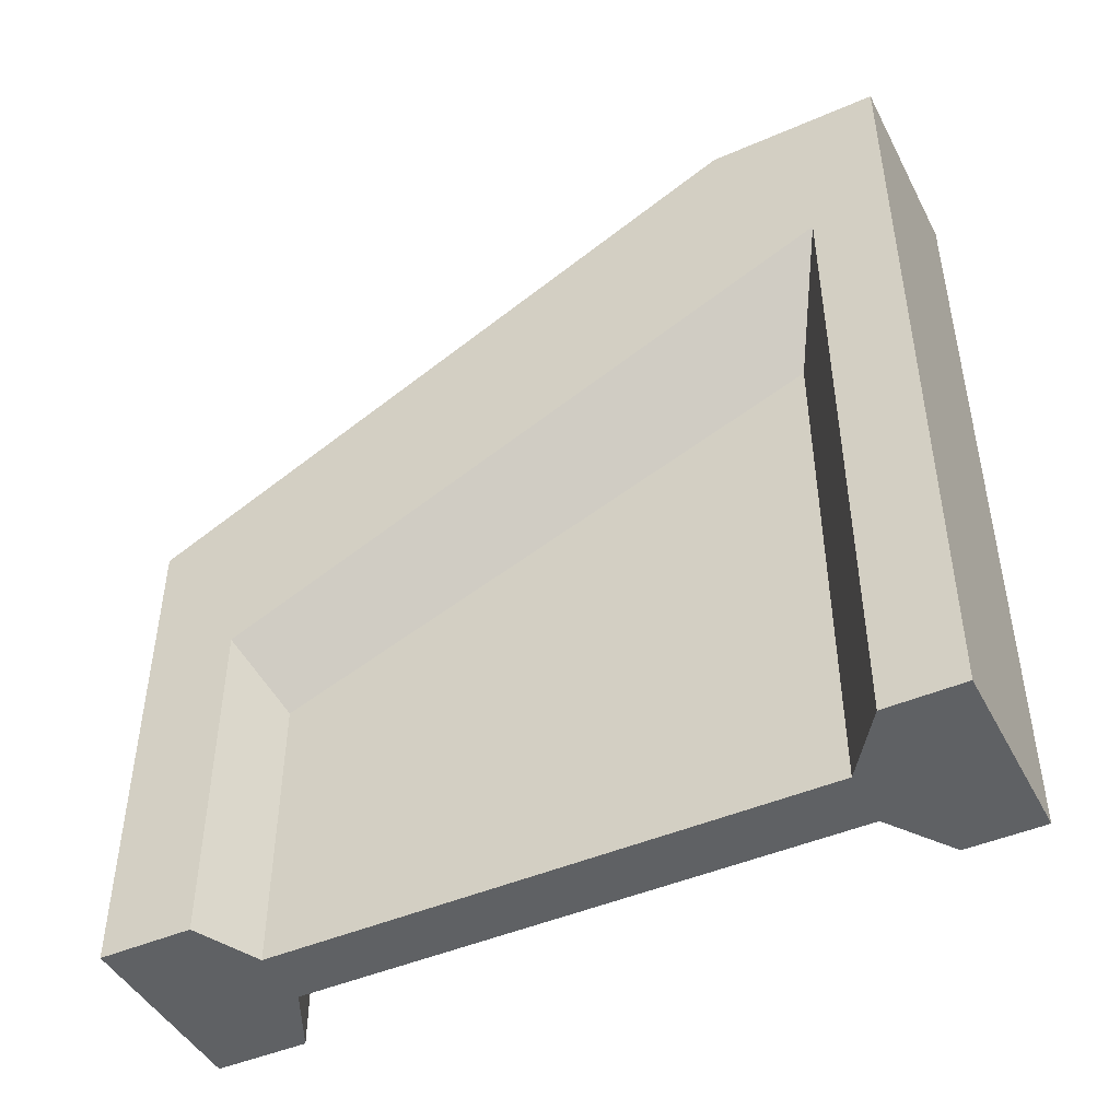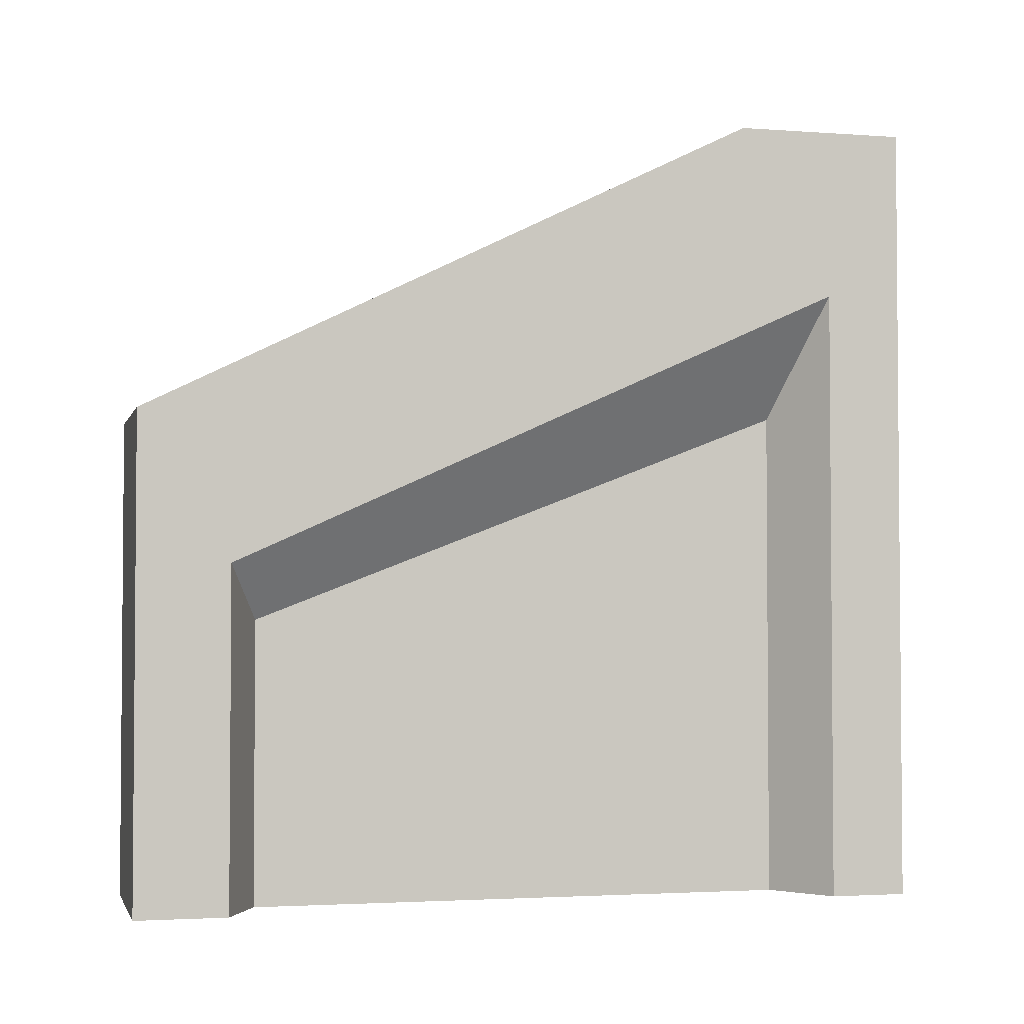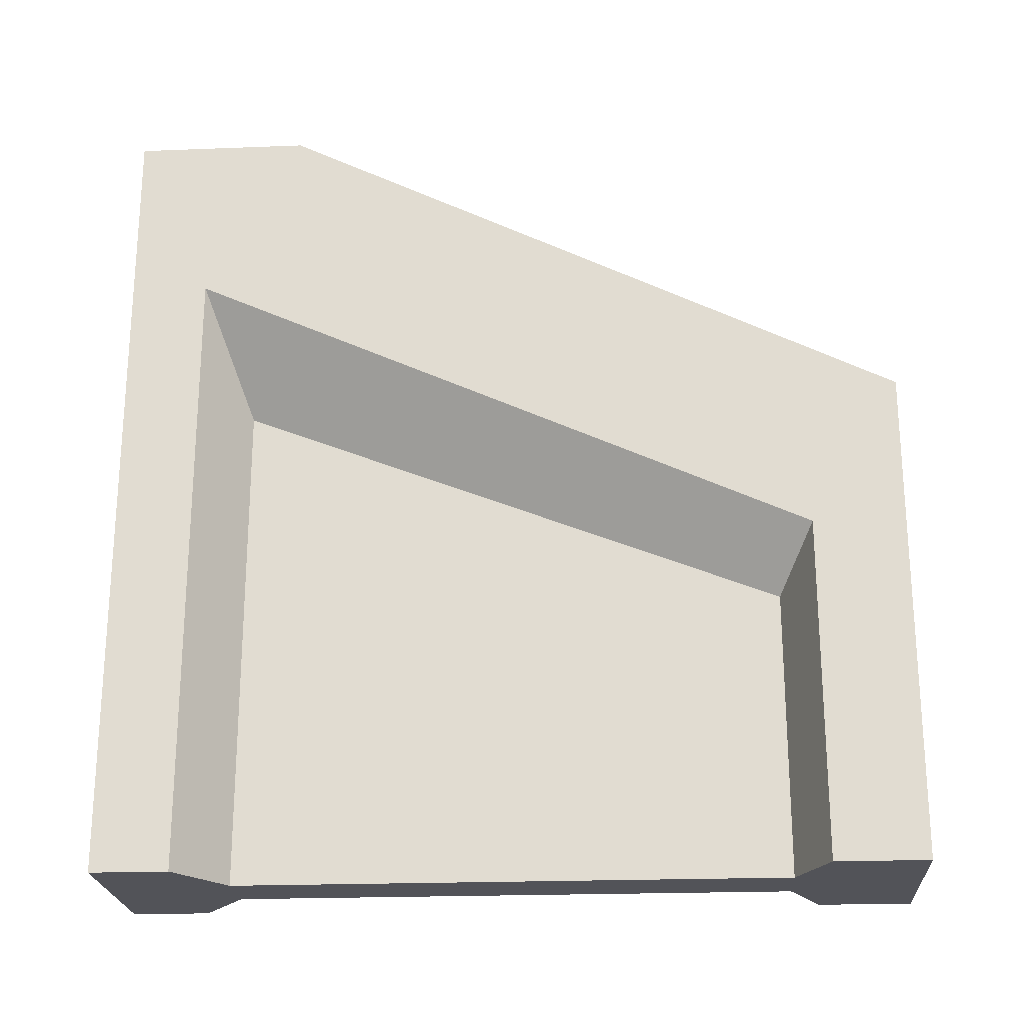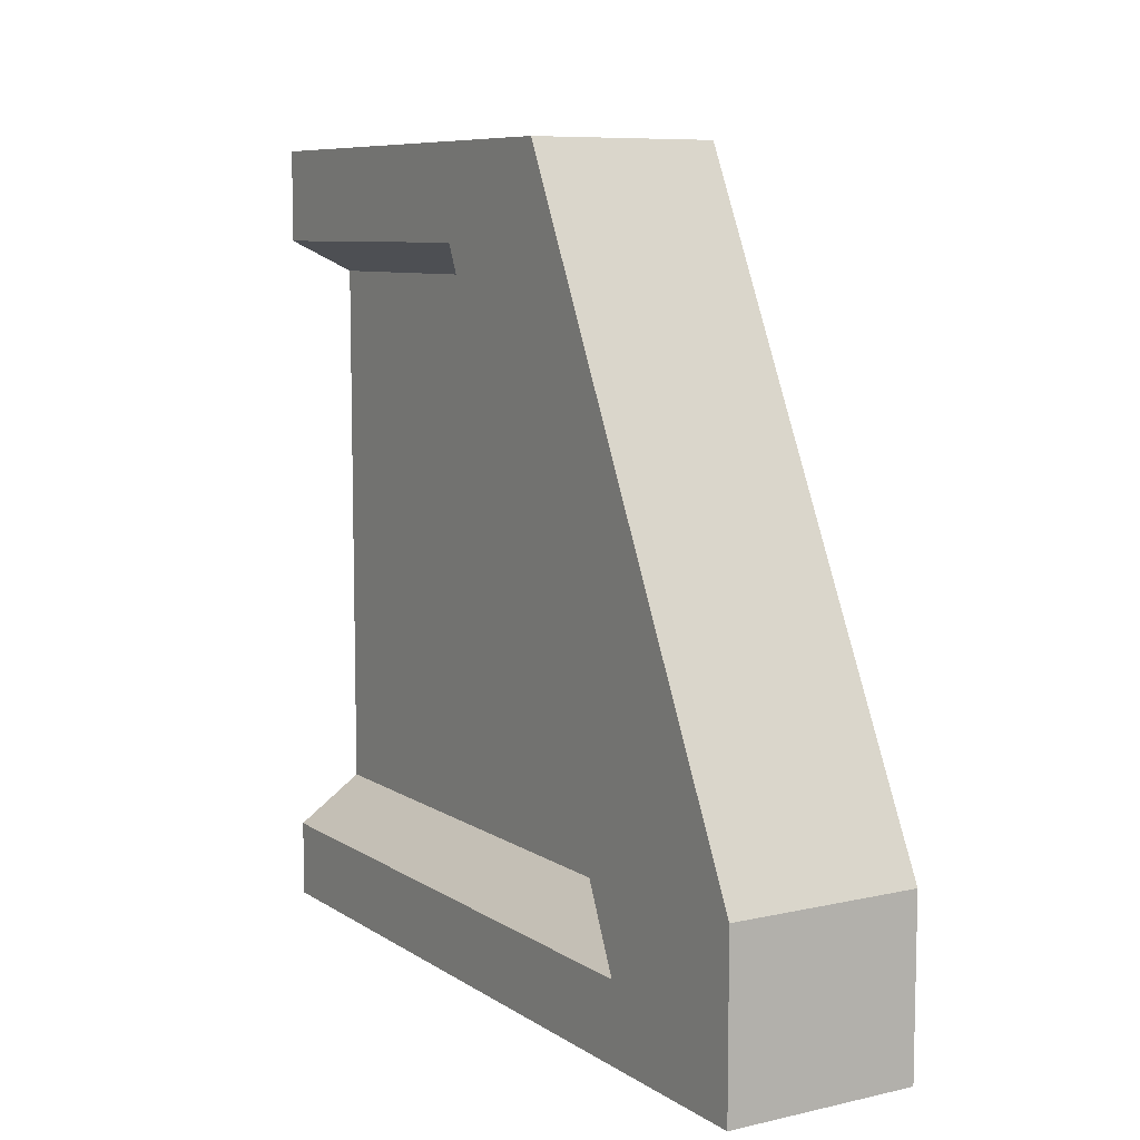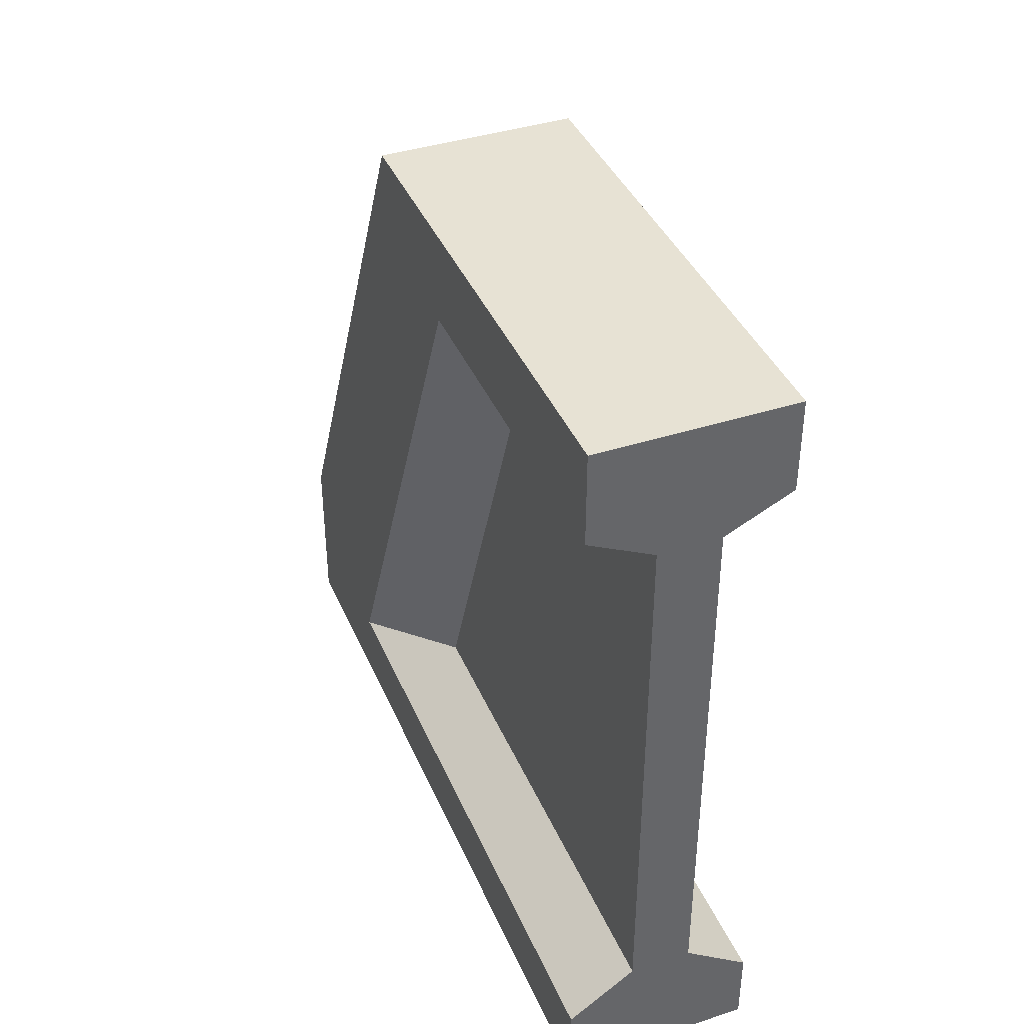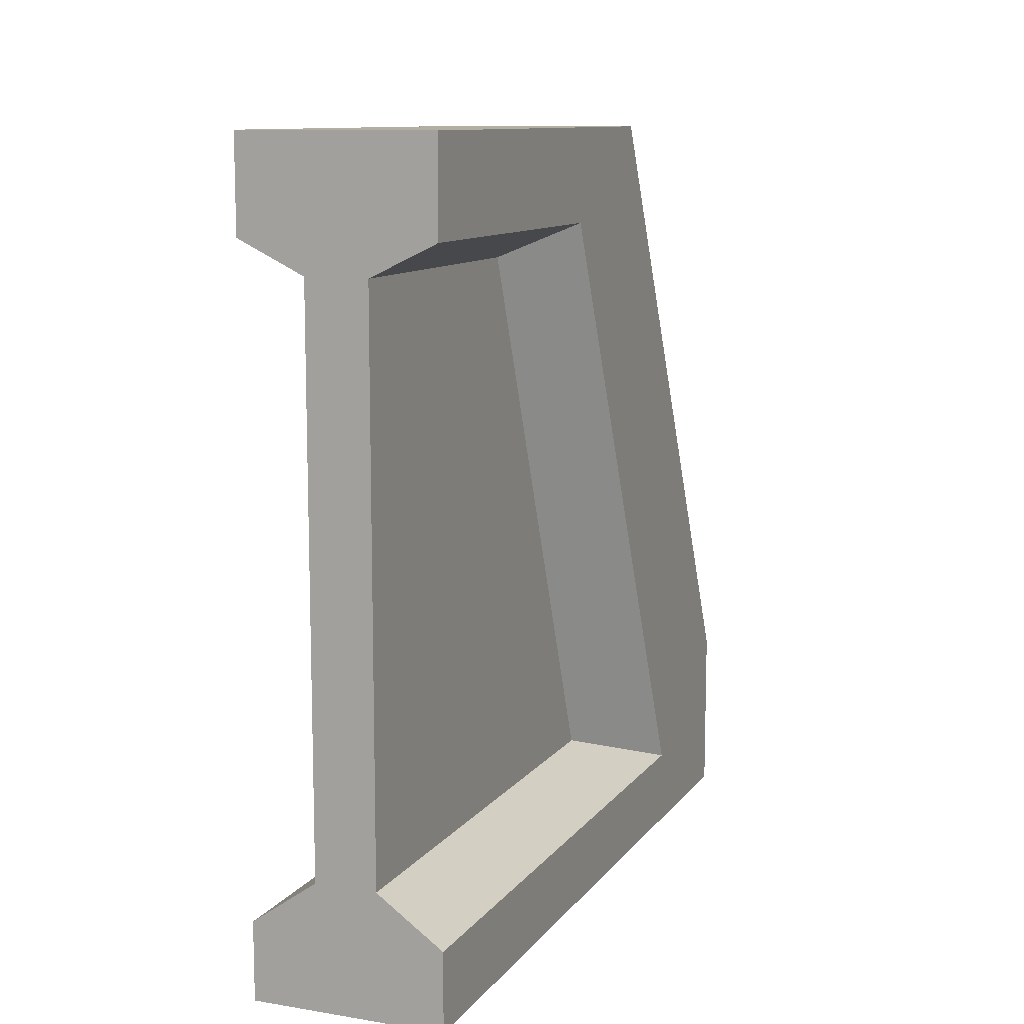
<metadata>
{"format":"obj","ext":"obj","renderer":"f3d","projection":"perspective","resolution":1024,"background":"white","views":[{"elev":-45.7,"azim":-63.5,"up":"+Z"},{"elev":-2.8,"azim":-104.1,"up":"+Z"},{"elev":-22.6,"azim":93.8,"up":"+Z"},{"elev":8.3,"azim":-31.3,"up":"+Y"},{"elev":39.9,"azim":158.3,"up":"+Y"},{"elev":10.8,"azim":-158.0,"up":"+Y"}]}
</metadata>
<code>
v -30.54 0 5.434
v -30.54 55.01 5.434
v 30.54 55.01 5.434
v 30.54 0 5.434
v -30.54 253.9 -92.79
v 30.54 253.9 -92.79
v -30.54 0 -50
v 30.54 0 -50
v -30.54 224.4 -250
v 30.54 224.4 -250
v -30.54 253.9 -250
v 30.54 253.9 -250
v -30.54 24.72 -50
v 30.54 24.72 -50
v 30.54 0 -250
v 30.54 24.72 -250
v -30.54 24.72 -250
v -30.54 0 -250
v -9.754 39.47 -90.13
v 9.75 39.47 -90.13
v 9.75 214.3 -250
v -9.754 214.3 -250
v -9.754 39.47 -250
v 9.75 39.47 -250
v 9.75 214.3 -158.4
v 30.54 224.4 -140.7
v -9.754 214.3 -158.4
v -30.54 224.4 -140.7
f 5 6 12 11
f 4 3 2 1
f 3 6 5 2
f 8 14 3 4
f 1 7 8 4
f 5 9 28
f 3 14 26 6
f 6 10 12
f 9 5 11
f 7 1 2 13
f 8 15 16 14
f 13 17 18 7
f 7 18 15 8
f 14 20 25 26
f 9 11 22
f 9 22 27 28
f 13 19 23 17
f 18 17 23
f 16 24 20 14
f 20 24 25
f 21 24 23 22
f 22 23 27
f 11 12 21 22
f 12 10 21
f 16 15 24
f 15 18 23 24
f 25 24 21
f 26 25 21 10
f 6 26 10
f 27 23 19
f 28 27 19 13
f 5 28 13 2

</code>
